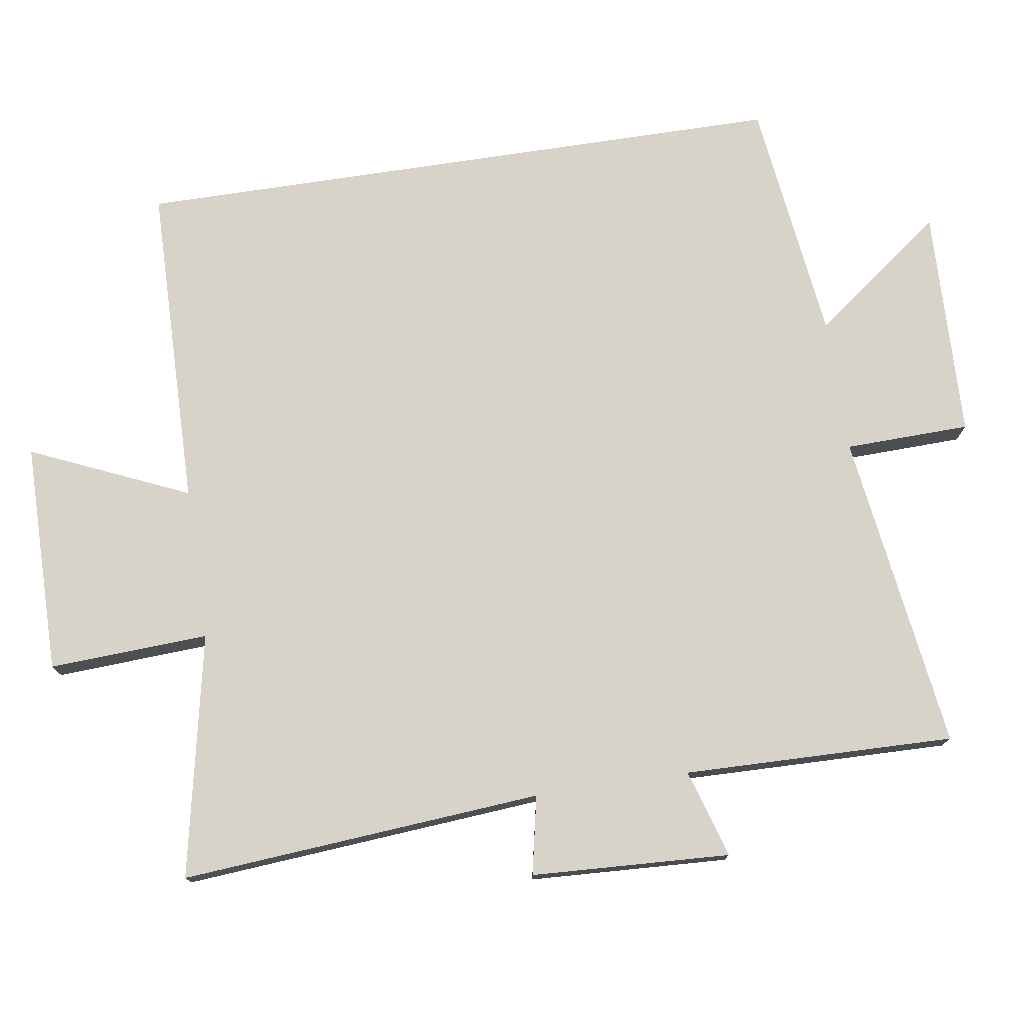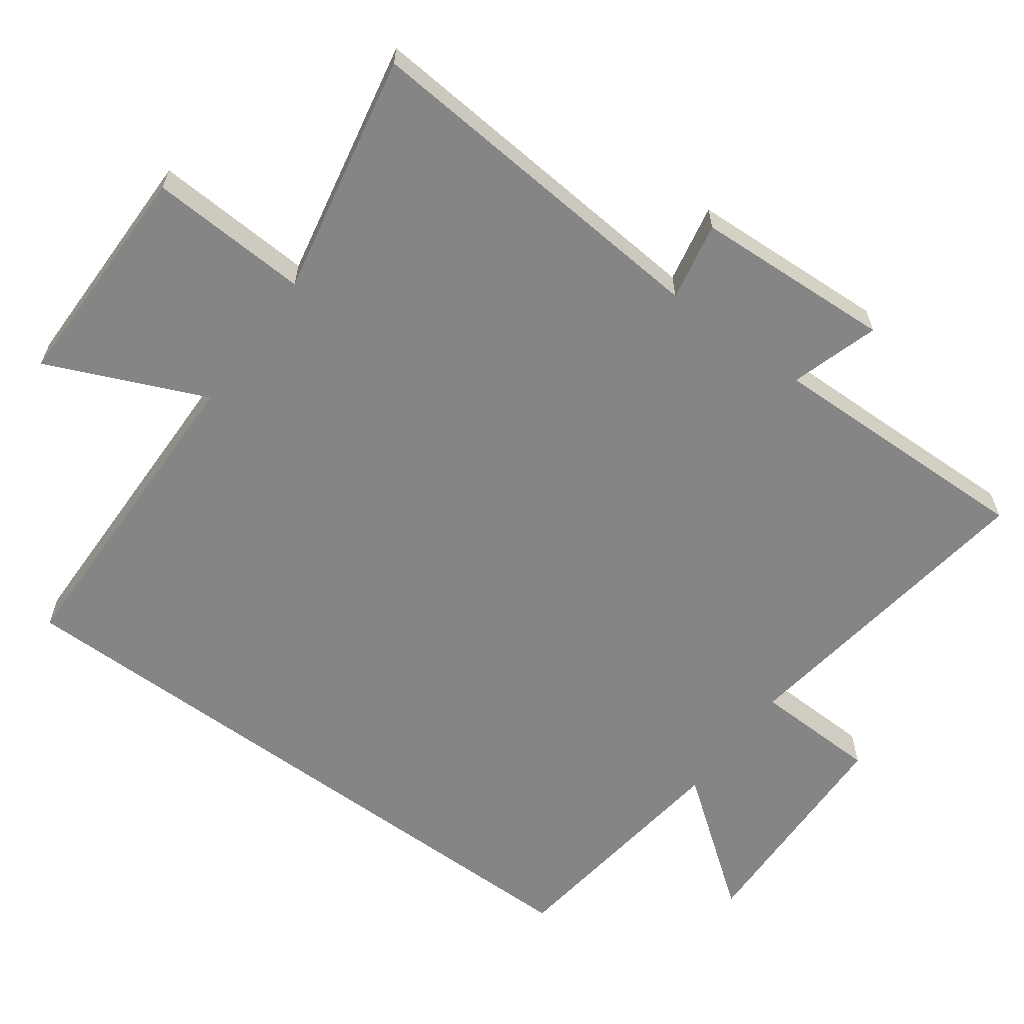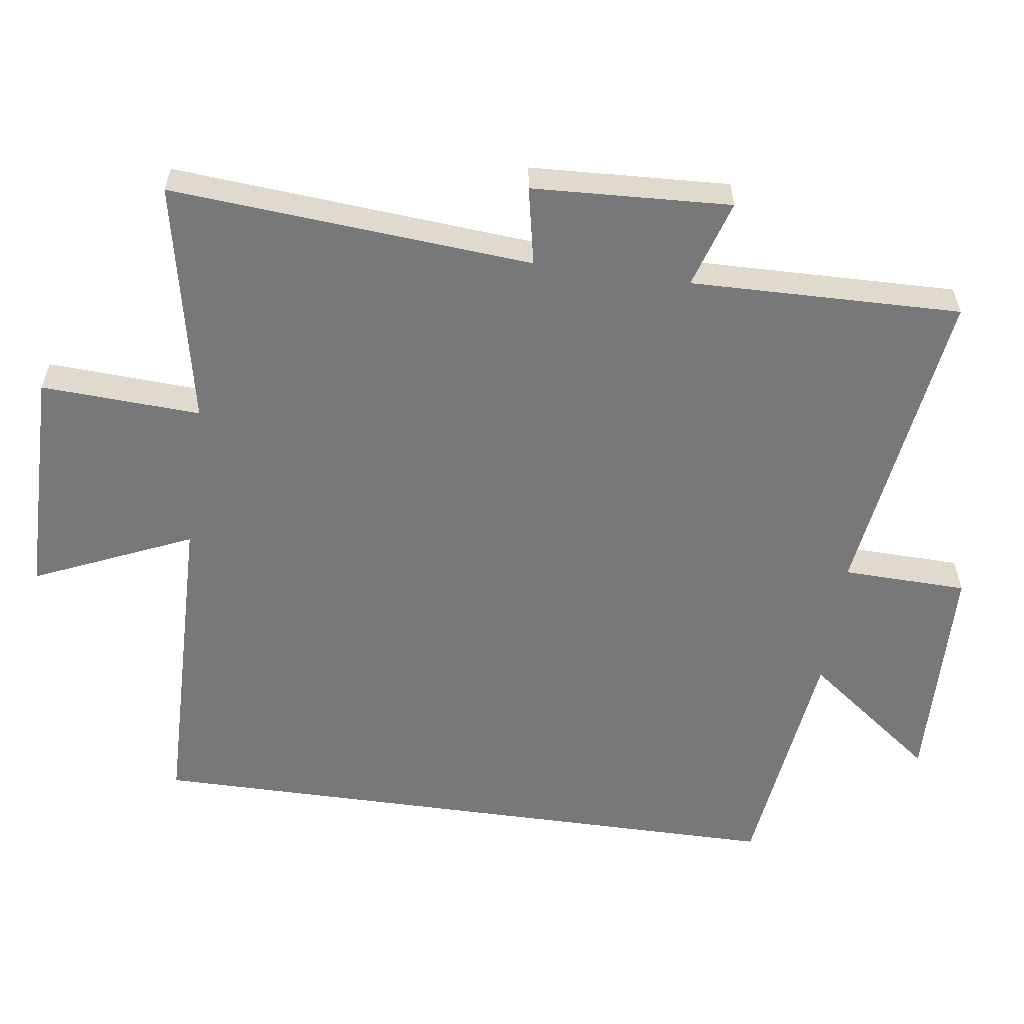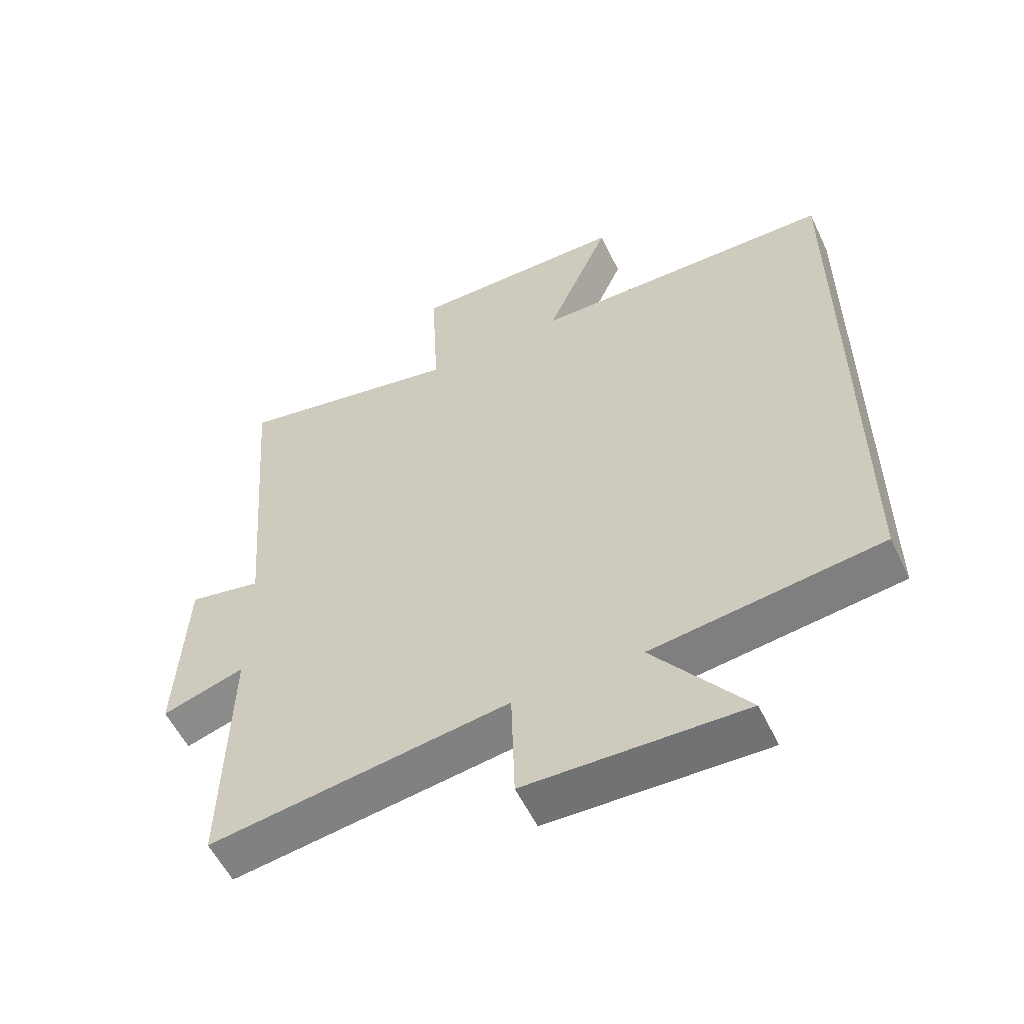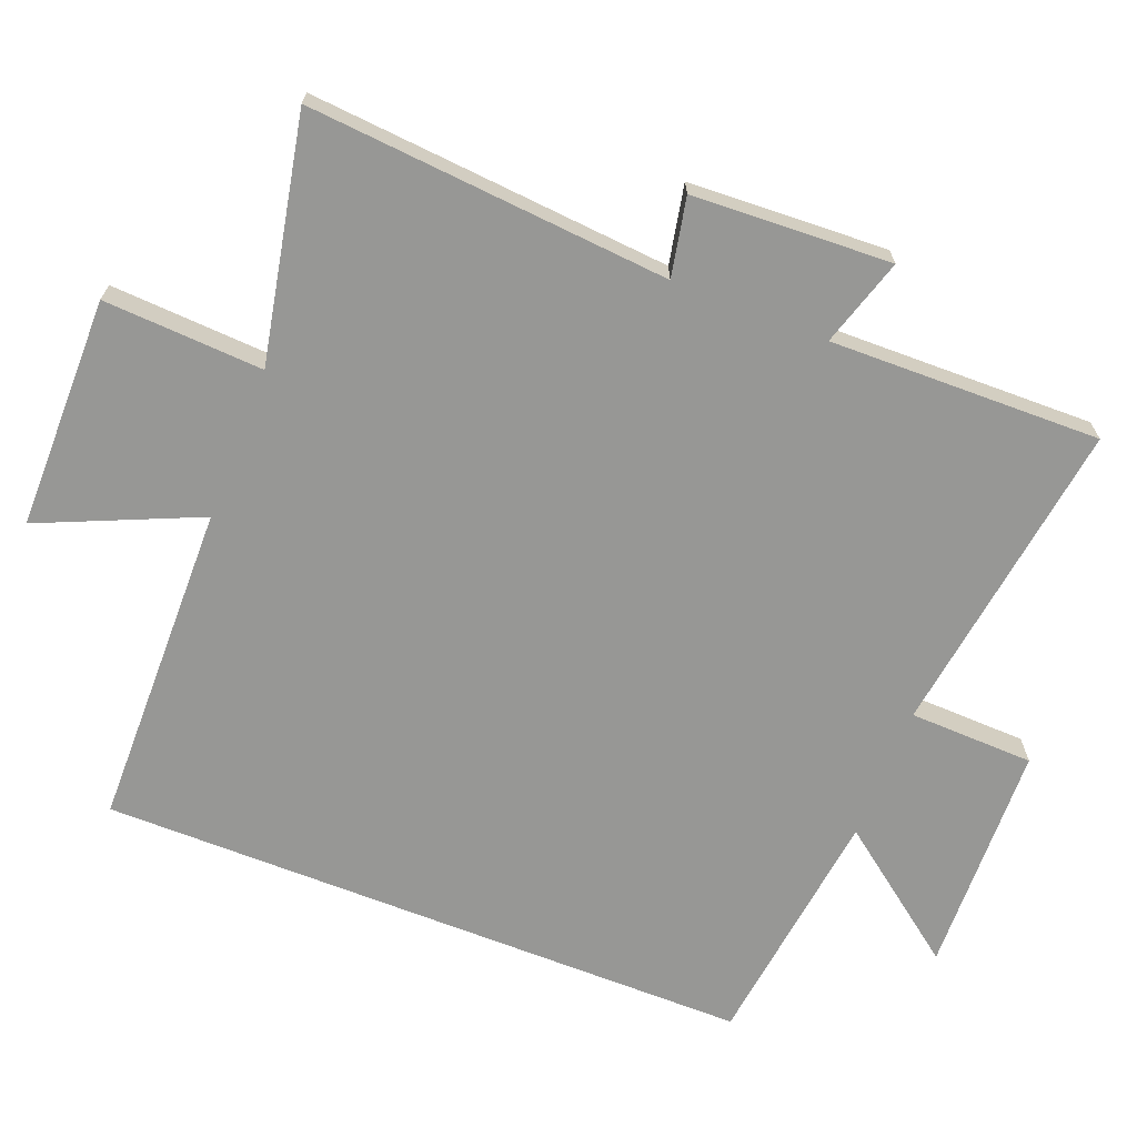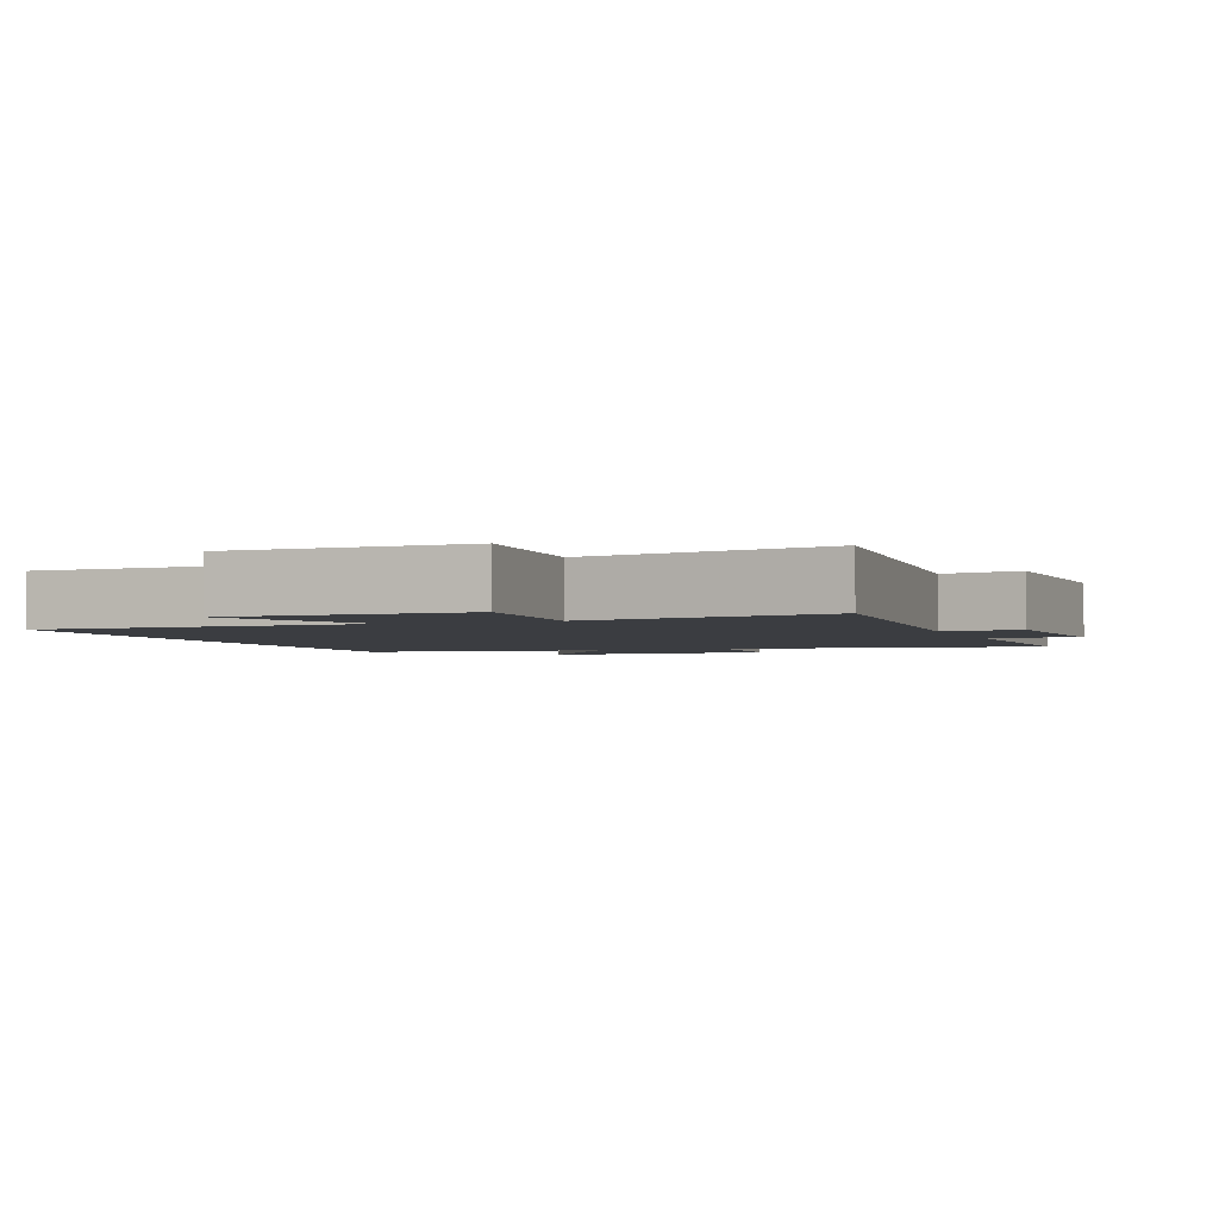
<metadata>
{"format":"obj","ext":"obj","renderer":"f3d","projection":"perspective","resolution":1024,"background":"white","views":[{"elev":75.8,"azim":81.4,"up":"+Y"},{"elev":-61.9,"azim":53.7,"up":"+Y"},{"elev":-57.6,"azim":82.1,"up":"+Y"},{"elev":-56.4,"azim":-154.5,"up":"+Z"},{"elev":-68.1,"azim":68.5,"up":"+Y"},{"elev":-2.6,"azim":20.7,"up":"+Y"}]}
</metadata>
<code>
v 0.542 0.07 0.571
v 0.5 0.07 0.05
v 0.613 0.07 0.073
v 0.627 0.07 -0.213
v 0.5 0.07 -0.174
v 0.508 0.07 -0.564
v 0.048 0.07 -0.5
v 0.043 0.07 -0.68
v -0.291 0.07 -0.69
v -0.148 0.07 -0.5
v -0.5 0.07 -0.456
v -0.5 0.07 0.492
v -0.03 0.07 0.5
v -0.13 0.07 0.728
v 0.204 0.07 0.73
v 0.192 0.07 0.5
v 0.542 0 0.571
v 0.5 0 0.05
v 0.613 0 0.073
v 0.627 0 -0.213
v 0.5 0 -0.174
v 0.508 0 -0.564
v 0.048 0 -0.5
v 0.043 0 -0.68
v -0.291 0 -0.69
v -0.148 0 -0.5
v -0.5 0 -0.456
v -0.5 0 0.492
v -0.03 0 0.5
v -0.13 0 0.728
v 0.204 0 0.73
v 0.192 0 0.5
f 13 14 15 16
f 12 13 16
f 11 12 16
f 10 11 16
f 10 16 1 2
f 7 8 9 10
f 7 10 2 3
f 5 6 7
f 5 7 3
f 3 4 5
f 32 31 30 29
f 32 29 28
f 32 28 27
f 32 27 26
f 18 17 32 26
f 26 25 24 23
f 19 18 26 23
f 23 22 21
f 19 23 21
f 21 20 19
f 1 17 18 2
f 2 18 19 3
f 3 19 20 4
f 4 20 21 5
f 5 21 22 6
f 6 22 23 7
f 7 23 24 8
f 8 24 25 9
f 9 25 26 10
f 10 26 27 11
f 11 27 28 12
f 12 28 29 13
f 13 29 30 14
f 14 30 31 15
f 15 31 32 16
f 16 32 17 1

</code>
